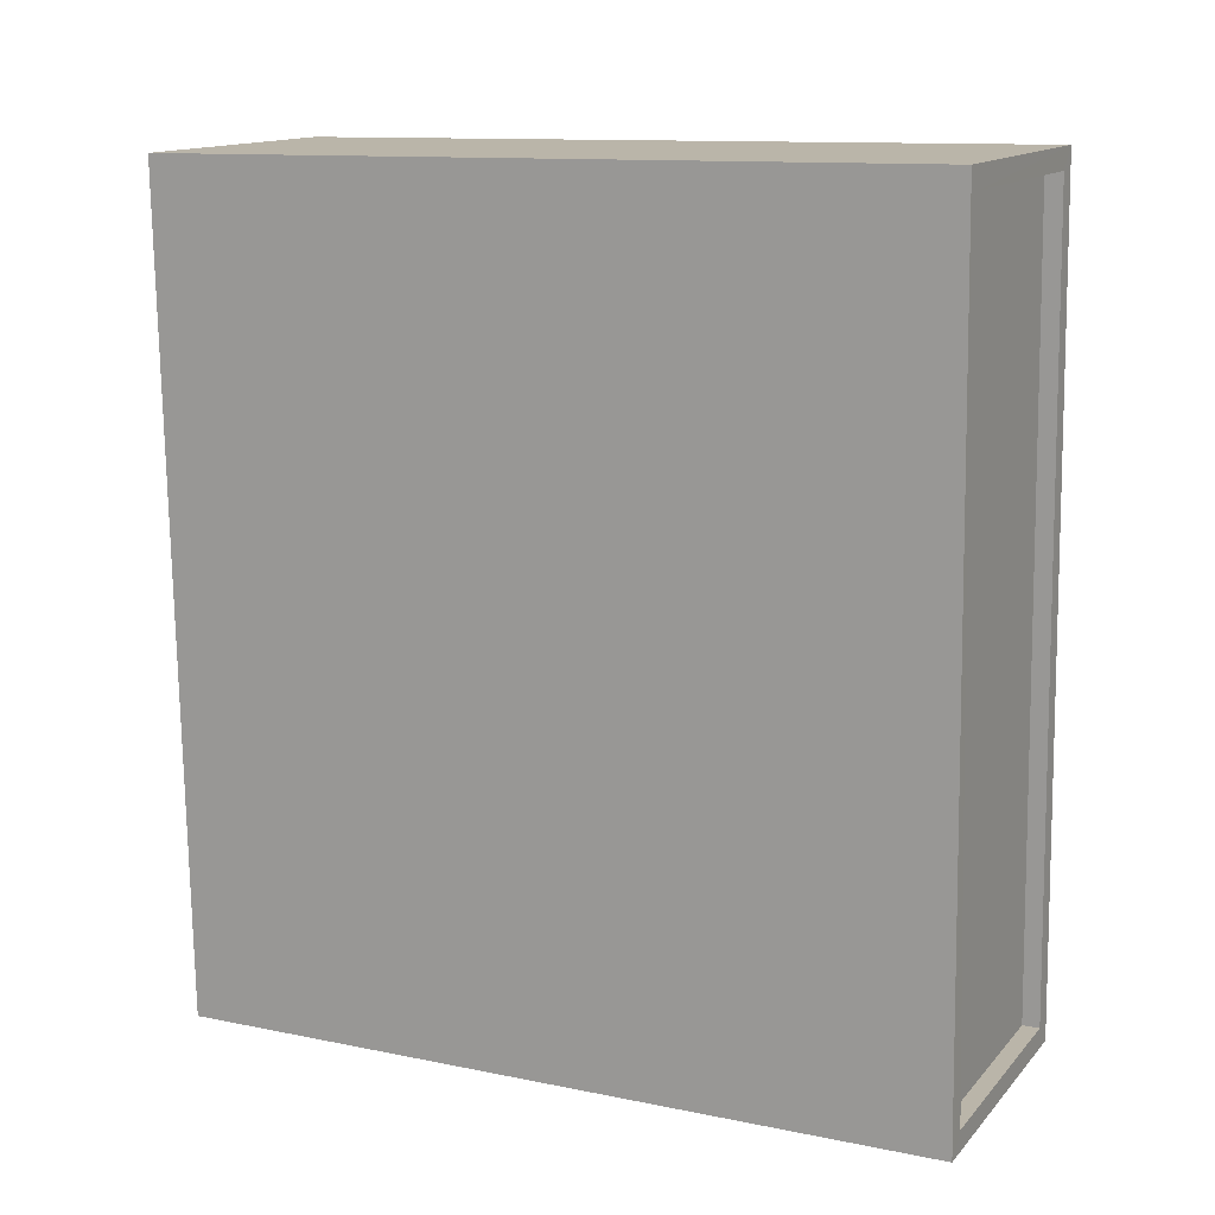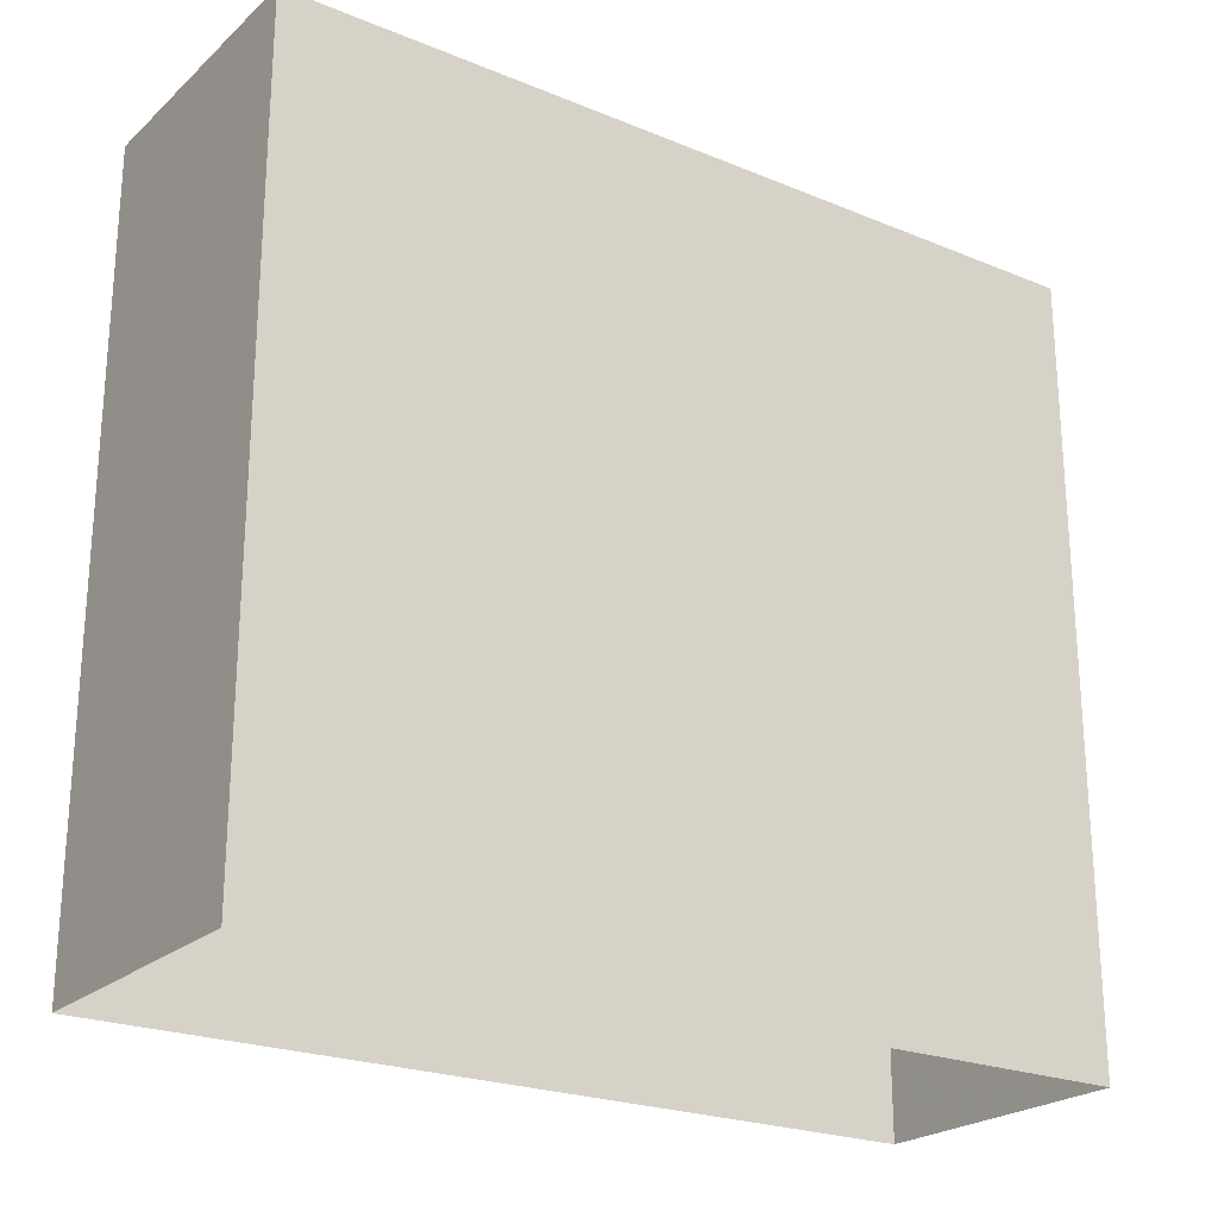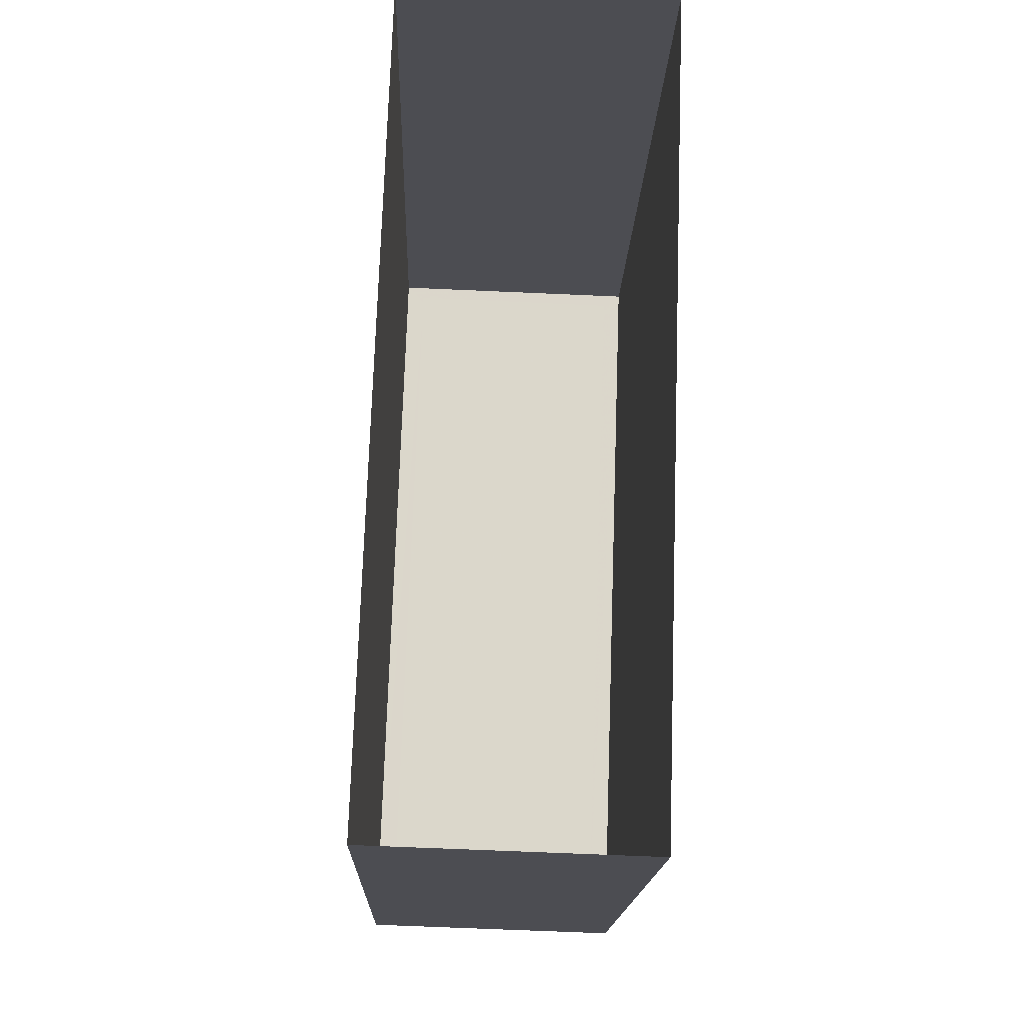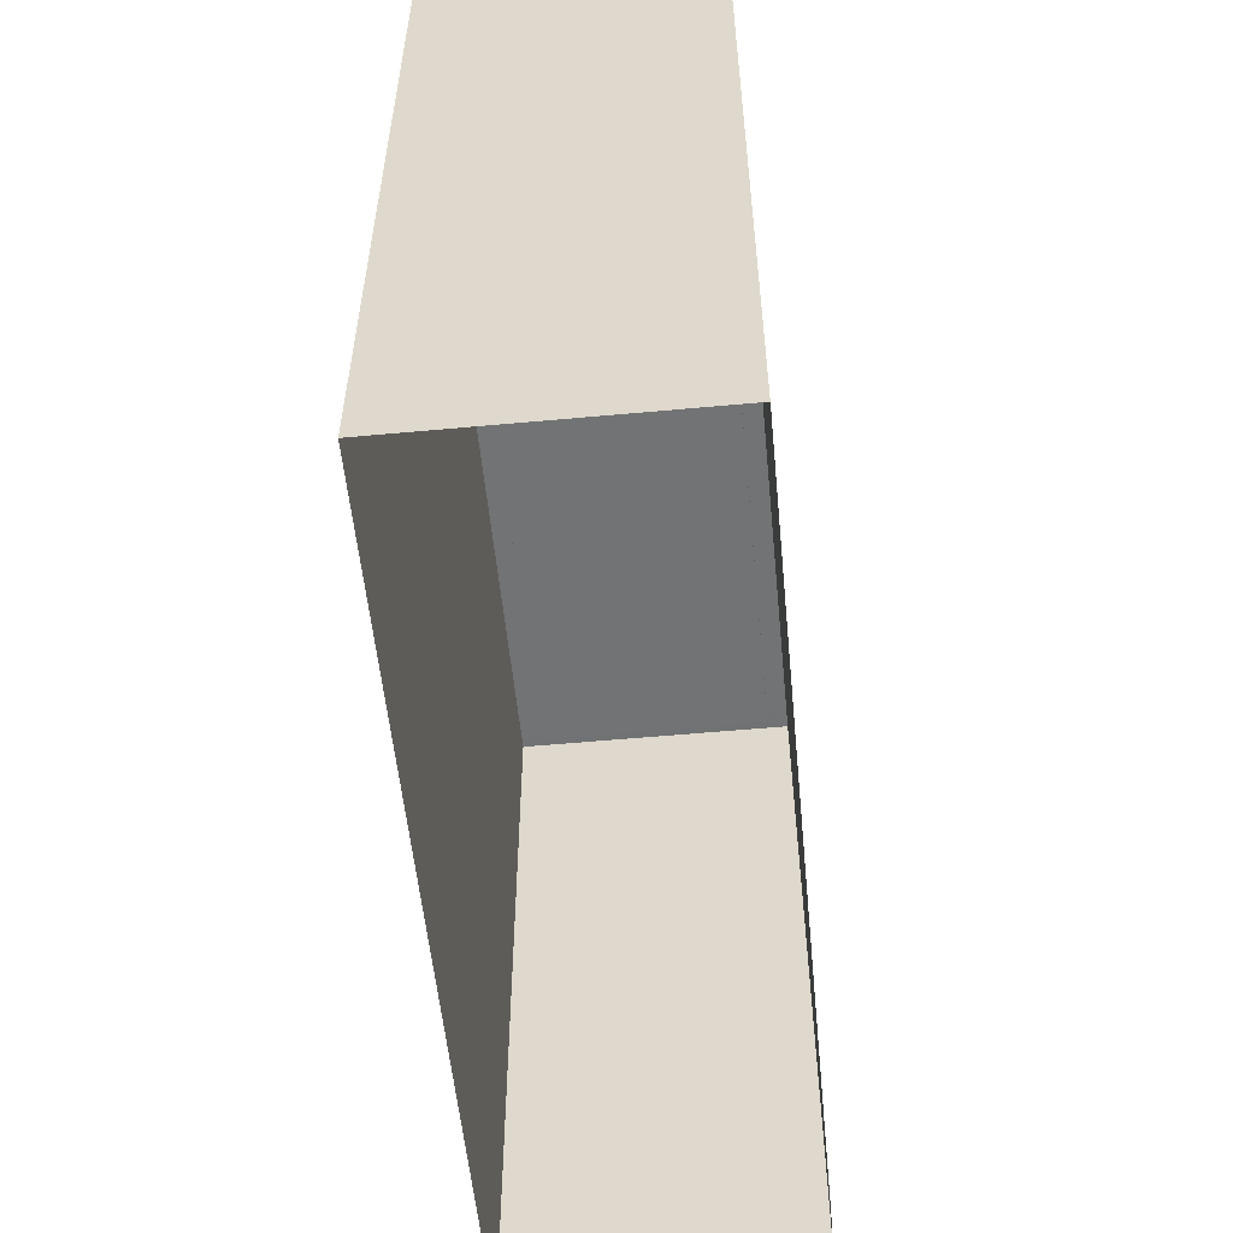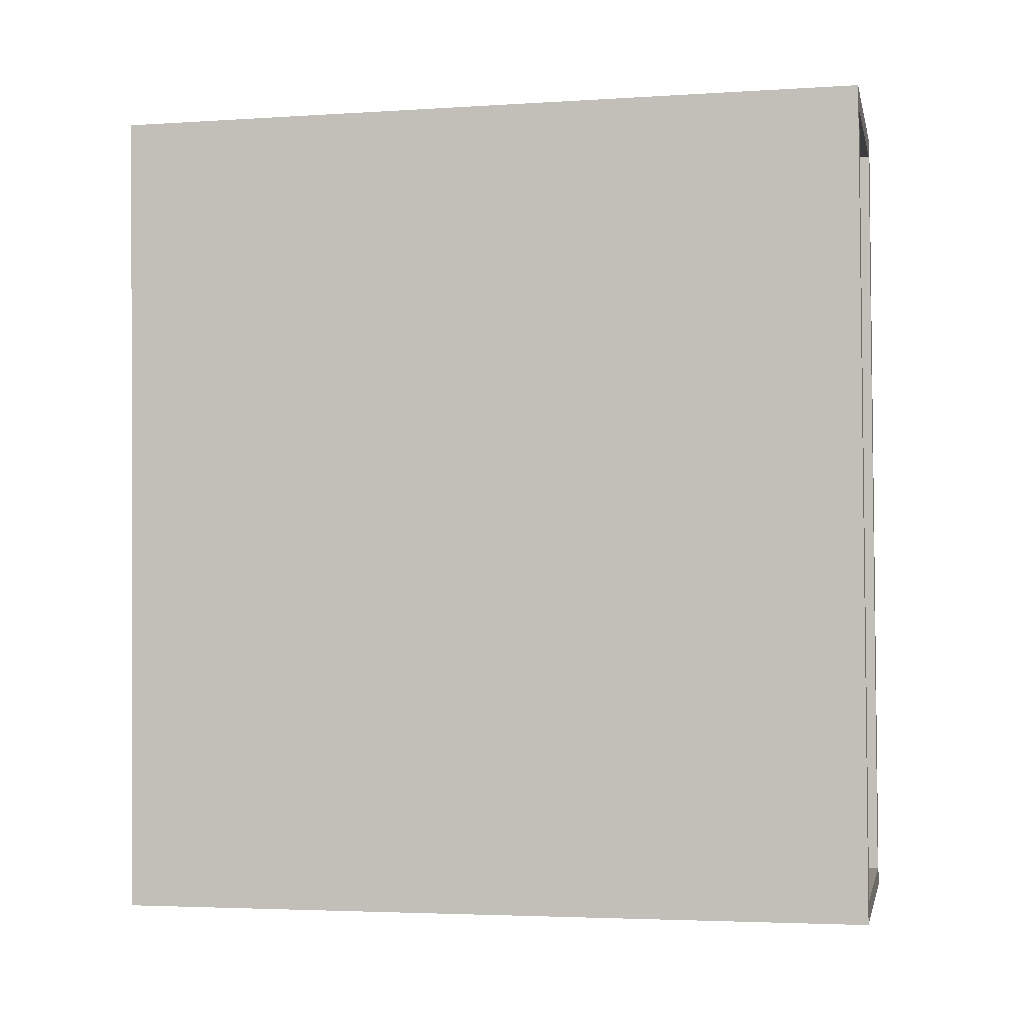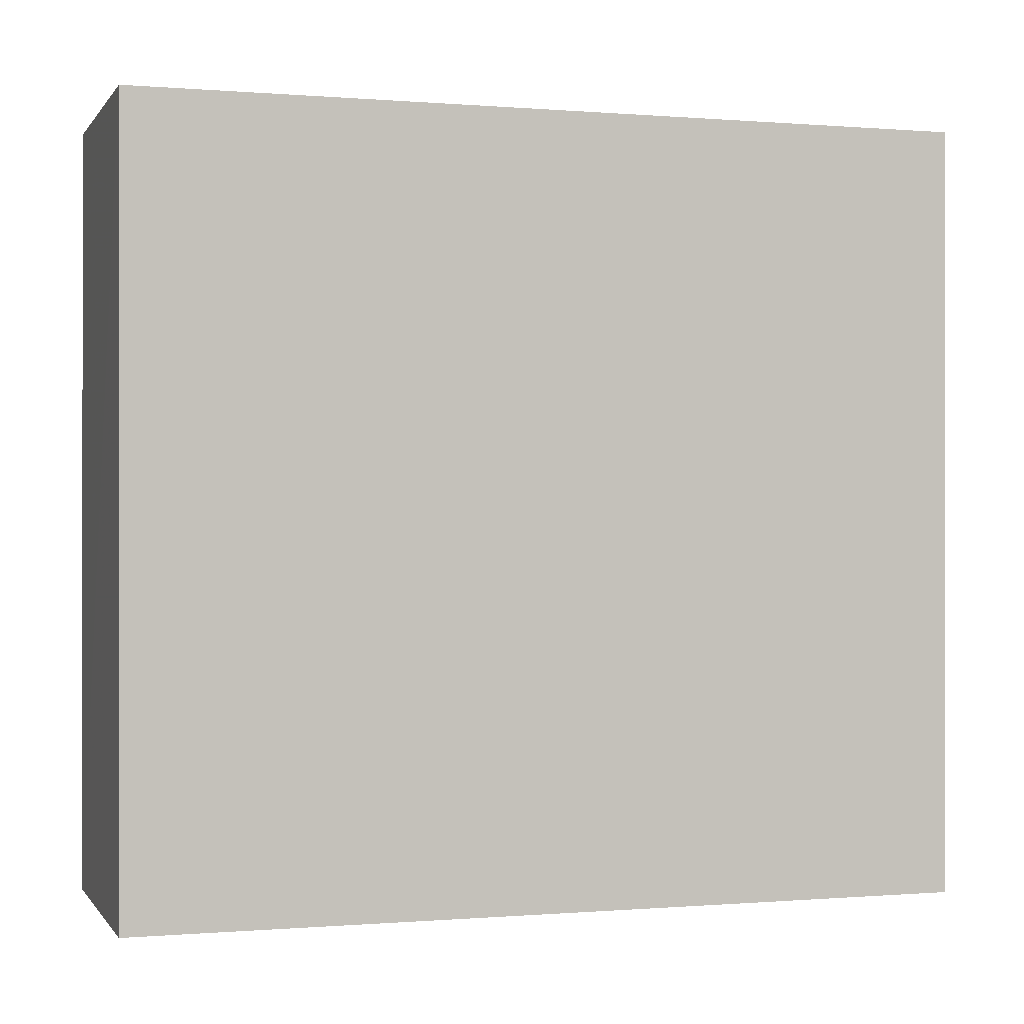
<metadata>
{"format":"obj","ext":"obj","renderer":"f3d","projection":"perspective","resolution":1024,"background":"white","views":[{"elev":11.9,"azim":-64.0,"up":"+Y"},{"elev":-23.2,"azim":57.2,"up":"+Z"},{"elev":-16.2,"azim":178.3,"up":"+Y"},{"elev":-55.8,"azim":7.5,"up":"+Z"},{"elev":-3.8,"azim":-78.0,"up":"+Y"},{"elev":-0.2,"azim":74.5,"up":"+Z"}]}
</metadata>
<code>
v -8240 -3.776e+04 31.72
v -8240 -3.776e+04 31.47
v -8243 -3.776e+04 31.47
v -8243 -3.776e+04 31.72
v -8244 -3.775e+04 31.48
v -8244 -3.775e+04 31.73
v -8240 -3.775e+04 31.72
v -8240 -3.775e+04 31.47
v -8243 -3.776e+04 31.72
v -8244 -3.775e+04 20.48
v -8243 -3.776e+04 20.48
v -8244 -3.775e+04 31.73
v -8240 -3.775e+04 31.72
v -8240 -3.775e+04 20.48
v -8239 -3.776e+04 31.72
v -8239 -3.776e+04 20.48
f 10 16 11
f 10 14 16
f 1 2 3
f 4 1 3
f 4 3 5
f 6 4 5
f 7 5 8
f 7 6 5
f 1 8 2
f 1 7 8
f 9 10 11
f 9 12 10
f 13 14 10
f 12 13 10
f 15 16 14
f 13 15 14
f 15 11 16
f 15 9 11
f 2 5 3
f 2 8 5
f 7 13 6
f 4 9 15
f 13 12 6
f 1 4 15
f 12 9 4
f 6 12 4
f 7 15 13
f 7 1 15

</code>
